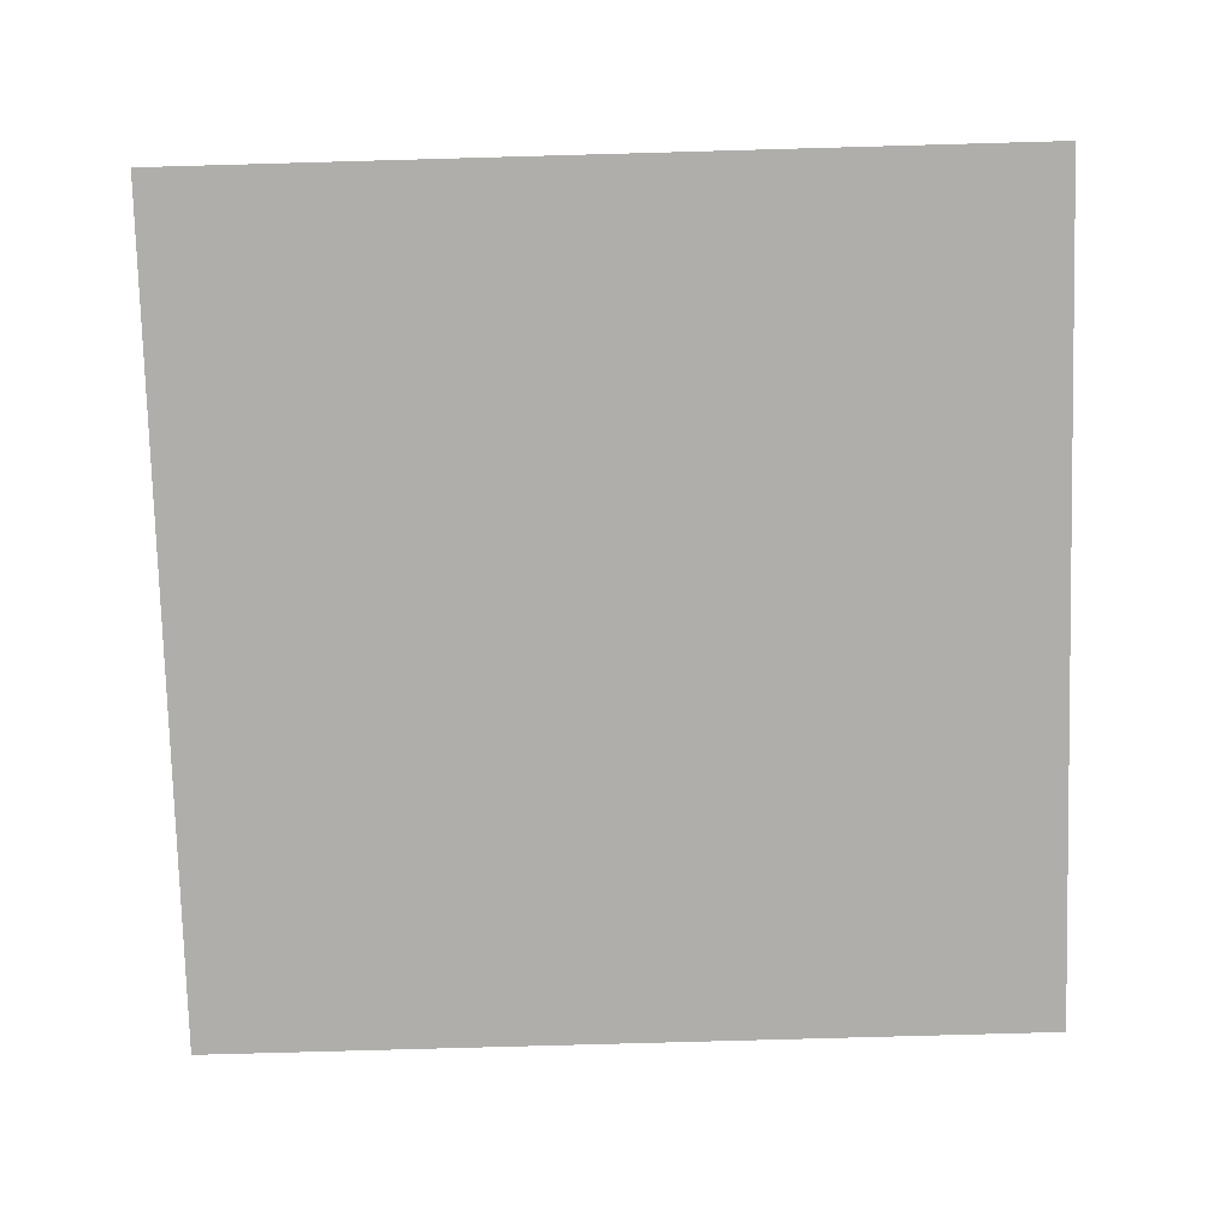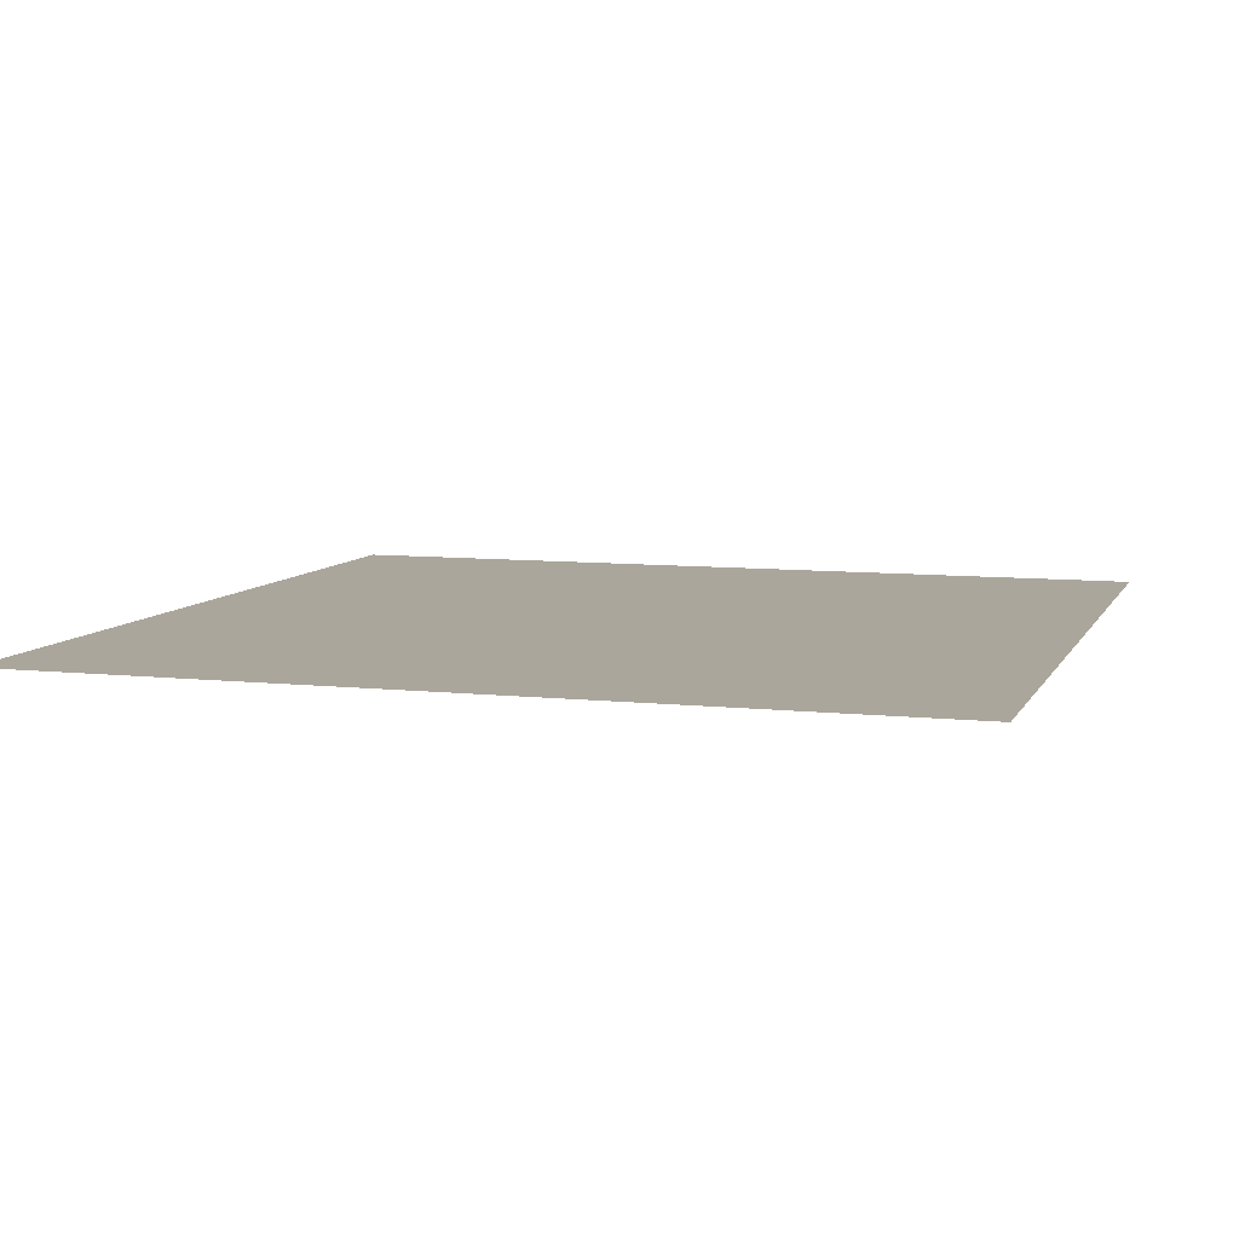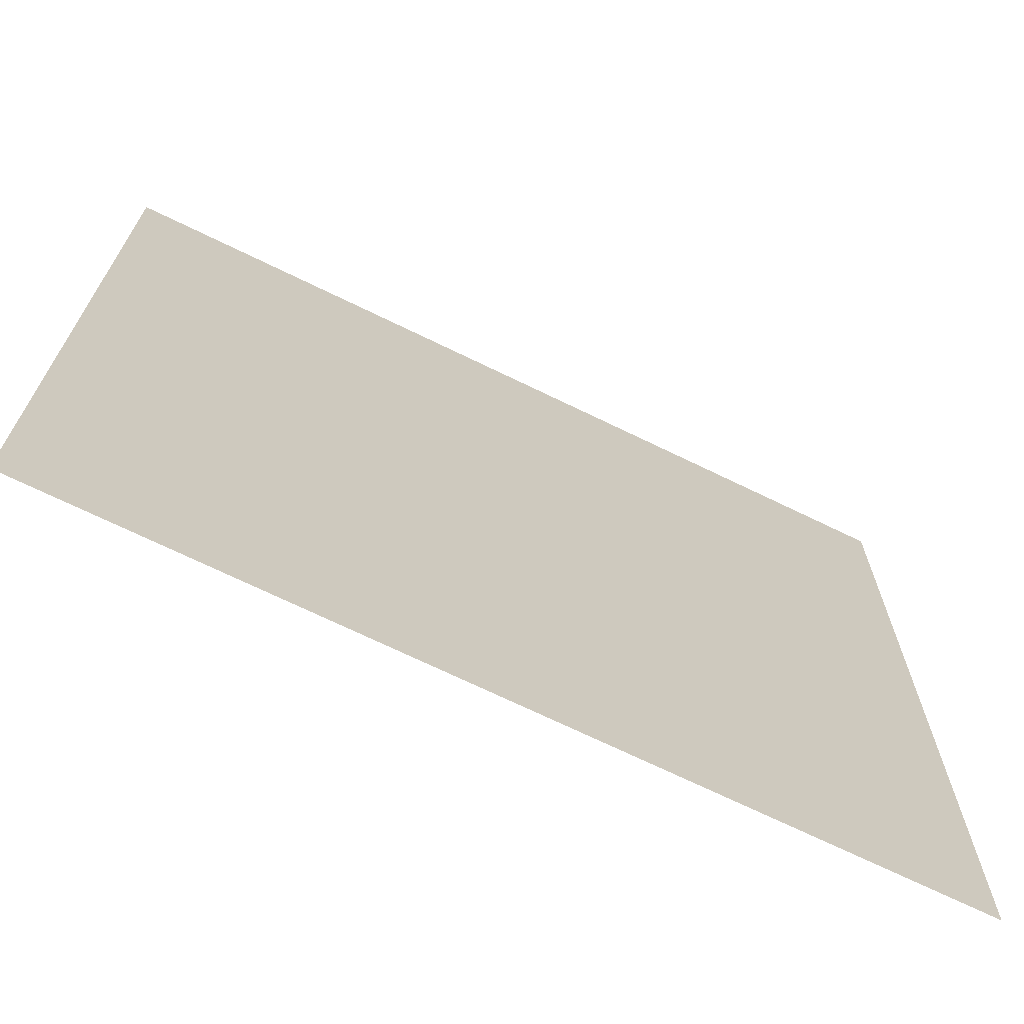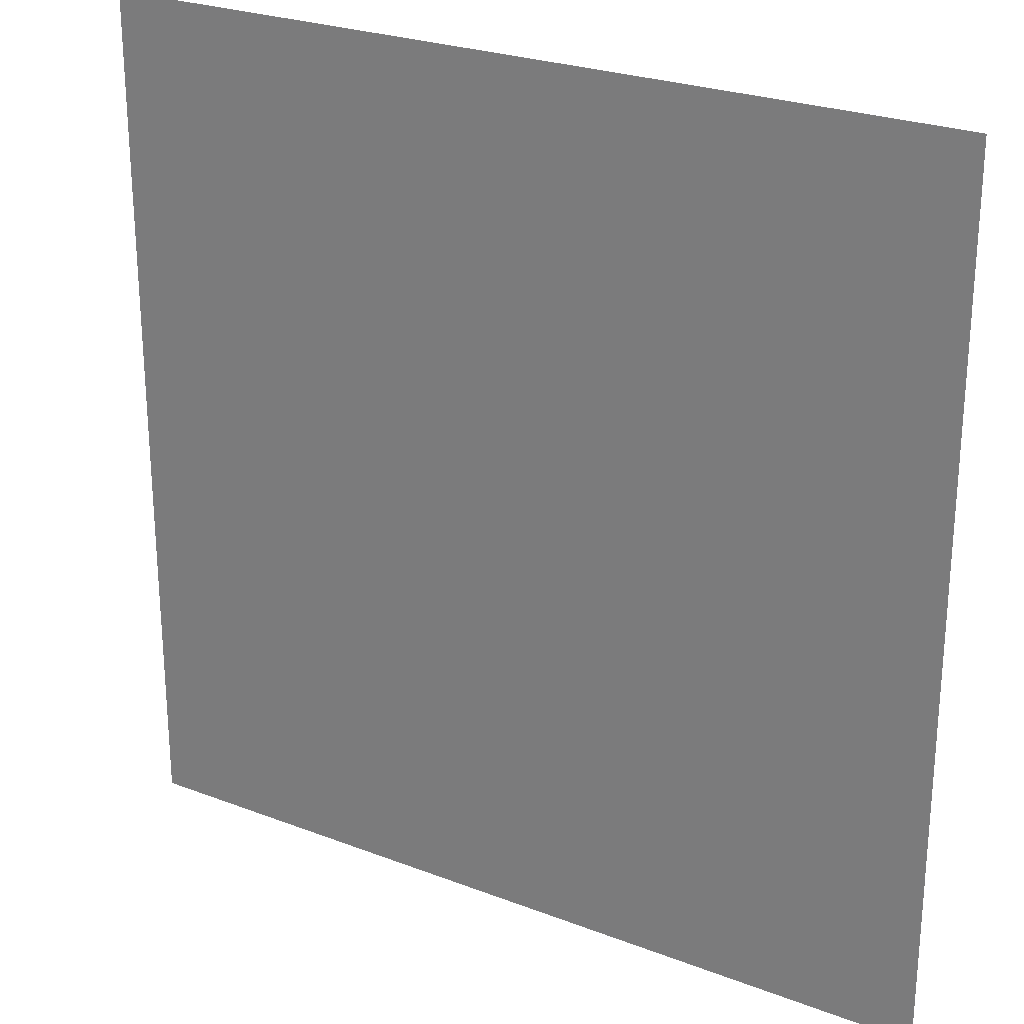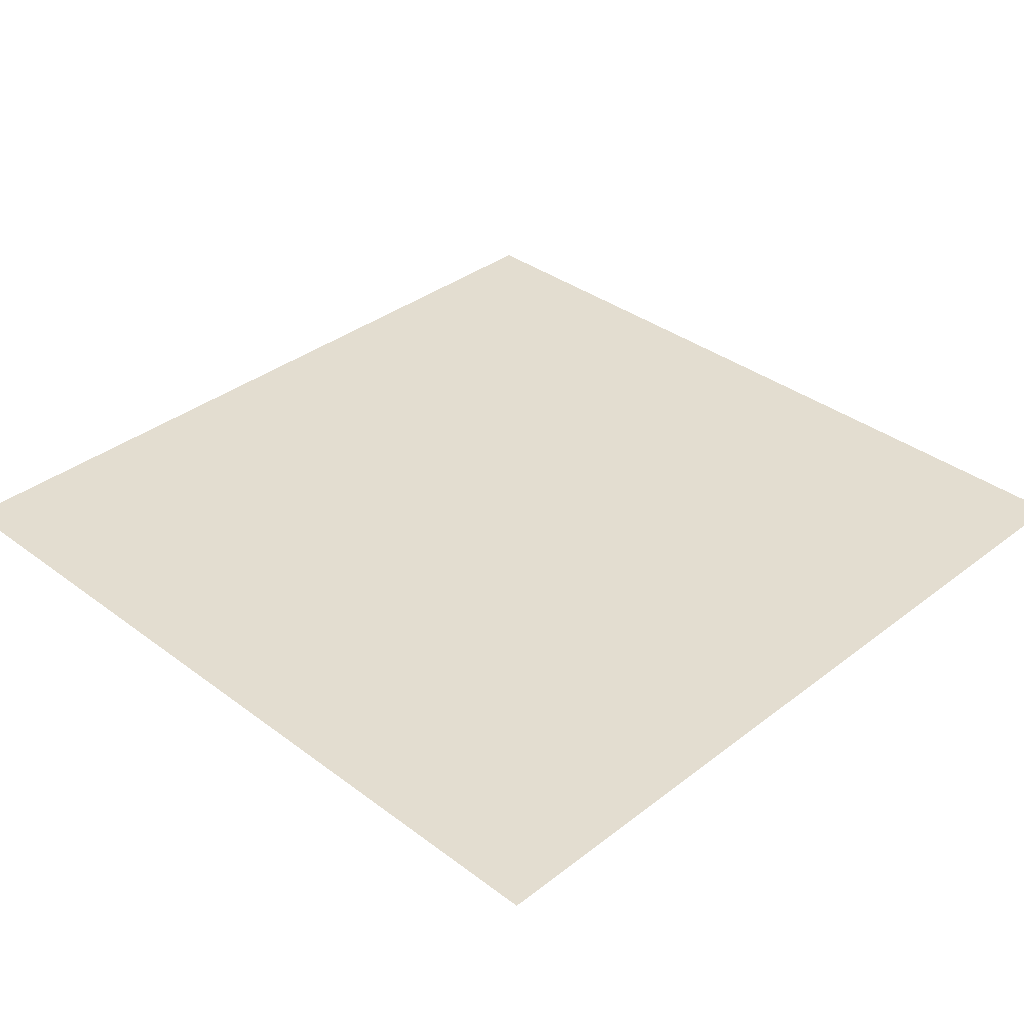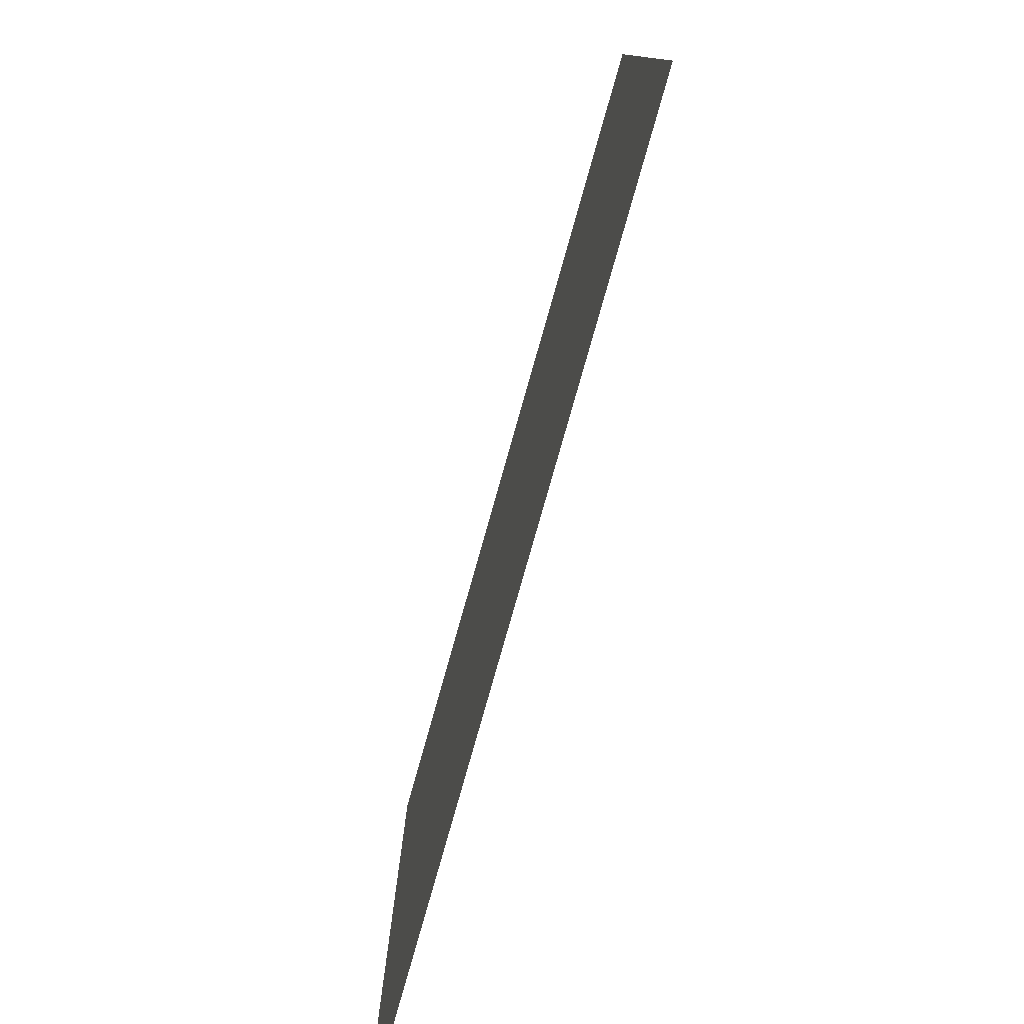
<metadata>
{"format":"obj","ext":"obj","renderer":"f3d","projection":"perspective","resolution":1024,"background":"white","views":[{"elev":-77.8,"azim":-178.4,"up":"+Y"},{"elev":8.0,"azim":-72.9,"up":"+Y"},{"elev":-70.3,"azim":154.0,"up":"+Z"},{"elev":25.4,"azim":-148.3,"up":"+Z"},{"elev":35.6,"azim":44.6,"up":"+Y"},{"elev":-79.5,"azim":-105.8,"up":"+Z"}]}
</metadata>
<code>
o floor_object
v -0.5 0 -0.5
v 0.5 0 -0.5
v 0.5 0 0.5
v -0.5 0 0.5
f 4 2 1
f 4 3 2

</code>
